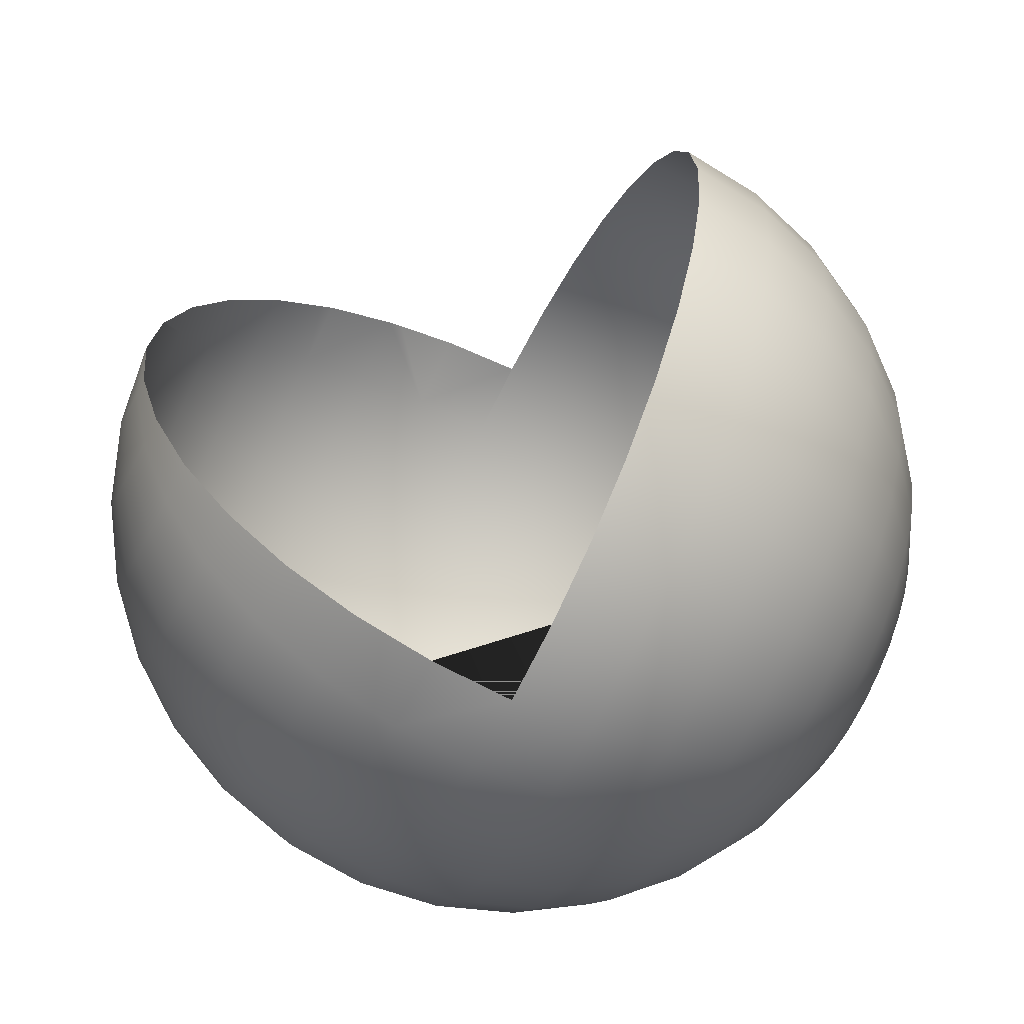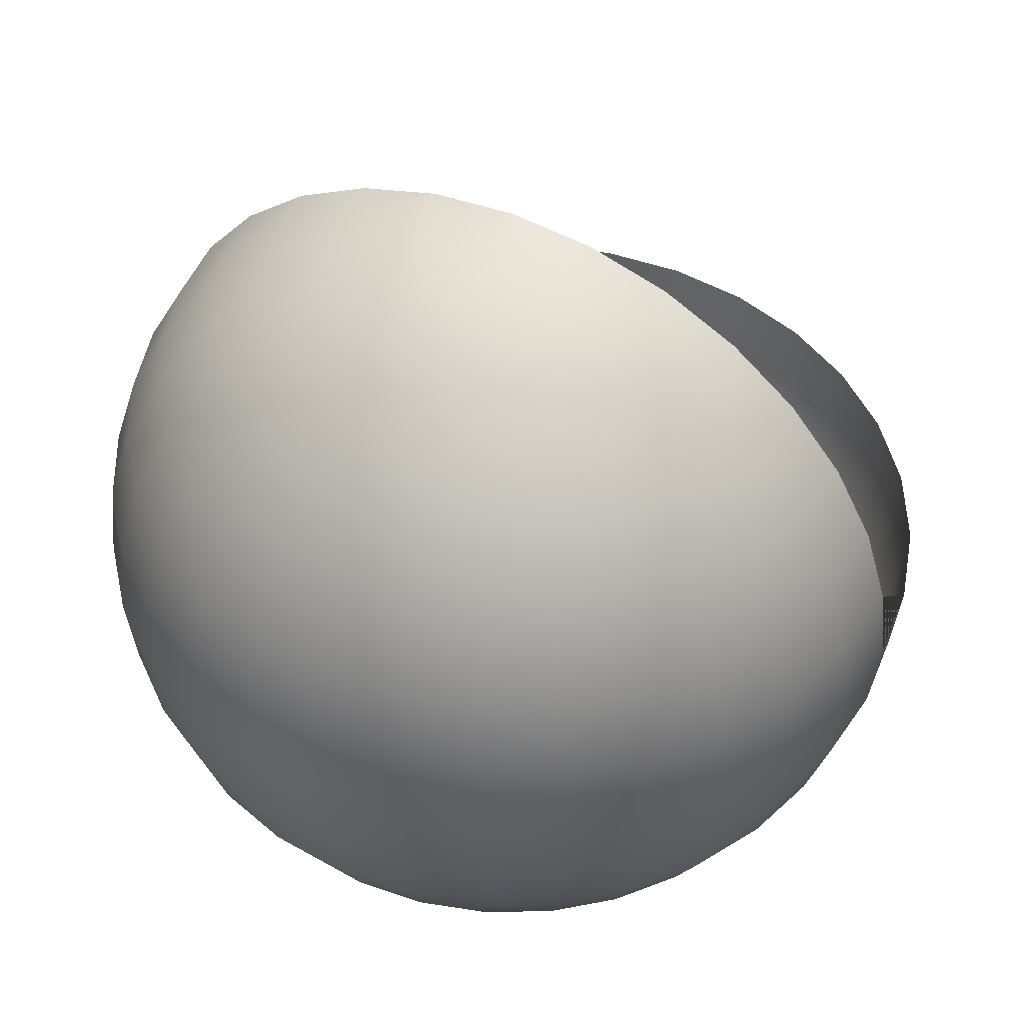
<metadata>
{"format":"obj","ext":"obj","renderer":"f3d","projection":"perspective","resolution":1024,"background":"white","views":[{"elev":-65.8,"azim":-116.3,"up":"+Z"},{"elev":48.0,"azim":117.0,"up":"+Y"}]}
</metadata>
<code>
o Sphere.001
v 0 0.9808 -0.1951
v 0 0.9239 -0.3827
v 0 0.8315 -0.5556
v 0 0.7071 -0.7071
v 0 0.5556 -0.8315
v 0 0.3827 -0.9239
v 0 0.1951 -0.9808
v 0 -0.5556 -0.8315
v 0 -0.7071 -0.7071
v 0 -0.8315 -0.5556
v 0.03806 0.9808 -0.1913
v 0.07466 0.9239 -0.3753
v 0.1084 0.8315 -0.5449
v 0.1379 0.7071 -0.6935
v 0.1622 0.5556 -0.8155
v 0.1802 0.3827 -0.9061
v 0.1913 0.1951 -0.9619
v 0.1951 -0 -0.9808
v 0.1913 -0.1951 -0.9619
v 0.1802 -0.3827 -0.9061
v 0.1622 -0.5556 -0.8155
v 0.1379 -0.7071 -0.6935
v 0.1084 -0.8315 -0.5449
v 0.07466 -0.9239 -0.3753
v 0.03806 -0.9808 -0.1913
v 0.07466 0.9808 -0.1802
v 0.1464 0.9239 -0.3536
v 0.2126 0.8315 -0.5133
v 0.2706 0.7071 -0.6533
v 0.3182 0.5556 -0.7682
v 0.3536 0.3827 -0.8536
v 0.3753 0.1951 -0.9061
v 0.3827 -0 -0.9239
v 0.3753 -0.1951 -0.9061
v 0.3536 -0.3827 -0.8536
v 0.3182 -0.5556 -0.7682
v 0.2706 -0.7071 -0.6533
v 0.2126 -0.8315 -0.5133
v 0.1464 -0.9239 -0.3536
v 0.07466 -0.9808 -0.1802
v 0.1084 0.9808 -0.1622
v 0.2126 0.9239 -0.3182
v 0.3087 0.8315 -0.4619
v 0.3928 0.7071 -0.5879
v 0.4619 0.5556 -0.6913
v 0.5133 0.3827 -0.7682
v 0.5449 0.1951 -0.8155
v 0.5556 -0 -0.8315
v 0.5449 -0.1951 -0.8155
v 0.5133 -0.3827 -0.7682
v 0.4619 -0.5556 -0.6913
v 0.3928 -0.7071 -0.5879
v 0.3087 -0.8315 -0.4619
v 0.2126 -0.9239 -0.3182
v 0.1084 -0.9808 -0.1622
v 0.1379 0.9808 -0.1379
v 0.2706 0.9239 -0.2706
v 0.3928 0.8315 -0.3928
v 0.5 0.7071 -0.5
v 0.5879 0.5556 -0.5879
v 0.6533 0.3827 -0.6533
v 0.6935 0.1951 -0.6935
v 0.7071 -0 -0.7071
v 0.6935 -0.1951 -0.6935
v 0.6533 -0.3827 -0.6533
v 0.5879 -0.5556 -0.5879
v 0.5 -0.7071 -0.5
v 0.3928 -0.8315 -0.3928
v 0.2706 -0.9239 -0.2706
v 0.1379 -0.9808 -0.1379
v 0.1622 0.9808 -0.1084
v 0.3182 0.9239 -0.2126
v 0.4619 0.8315 -0.3087
v 0.5879 0.7071 -0.3928
v 0.6913 0.5556 -0.4619
v 0.7682 0.3827 -0.5133
v 0.8155 0.1951 -0.5449
v 0.8315 -0 -0.5556
v 0.8155 -0.1951 -0.5449
v 0.7682 -0.3827 -0.5133
v 0.6913 -0.5556 -0.4619
v 0.5879 -0.7071 -0.3928
v 0.4619 -0.8315 -0.3087
v 0.3182 -0.9239 -0.2126
v 0.1622 -0.9808 -0.1084
v 0.1802 0.9808 -0.07466
v 0.3536 0.9239 -0.1464
v 0.5133 0.8315 -0.2126
v 0.6533 0.7071 -0.2706
v 0.7682 0.5556 -0.3182
v 0.8536 0.3827 -0.3536
v 0.9061 0.1951 -0.3753
v 0.9239 -0 -0.3827
v 0.9061 -0.1951 -0.3753
v 0.8536 -0.3827 -0.3536
v 0.7682 -0.5556 -0.3182
v 0.6533 -0.7071 -0.2706
v 0.5133 -0.8315 -0.2126
v 0.3536 -0.9239 -0.1464
v 0.1802 -0.9808 -0.07466
v 0.1913 0.9808 -0.03806
v 0.3753 0.9239 -0.07466
v 0.5449 0.8315 -0.1084
v 0.6935 0.7071 -0.1379
v 0.8155 0.5556 -0.1622
v 0.9061 0.3827 -0.1802
v 0.9619 0.1951 -0.1913
v 0.9808 -0 -0.1951
v 0.9619 -0.1951 -0.1913
v 0.9061 -0.3827 -0.1802
v 0.8155 -0.5556 -0.1622
v 0.6935 -0.7071 -0.1379
v 0.5449 -0.8315 -0.1084
v 0.3753 -0.9239 -0.07466
v 0.1913 -0.9808 -0.03806
v 0.1951 0.9808 0
v 0.3827 0.9239 0
v 0.5556 0.8315 0
v 0.7071 0.7071 0
v 0.8315 0.5556 0
v 0.9239 0.3827 0
v 0.9808 0.1951 0
v 1 -0 0
v 0.9808 -0.1951 0
v 0.9239 -0.3827 0
v 0.8315 -0.5556 0
v 0.7071 -0.7071 0
v 0.5556 -0.8315 0
v 0.3827 -0.9239 0
v 0.1951 -0.9808 0
v 0.1913 0.9808 0.03806
v 0.3753 0.9239 0.07466
v 0.5449 0.8315 0.1084
v 0.6935 0.7071 0.1379
v 0.8155 0.5556 0.1622
v 0.9061 0.3827 0.1802
v 0.9619 0.1951 0.1913
v 0.9808 -0 0.1951
v 0.9619 -0.1951 0.1913
v 0.9061 -0.3827 0.1802
v 0.8155 -0.5556 0.1622
v 0.6935 -0.7071 0.1379
v 0.5449 -0.8315 0.1084
v 0.3753 -0.9239 0.07466
v 0.1913 -0.9808 0.03806
v 0.1802 0.9808 0.07466
v 0.3536 0.9239 0.1464
v 0.5133 0.8315 0.2126
v 0.6533 0.7071 0.2706
v 0.7682 0.5556 0.3182
v 0.8536 0.3827 0.3536
v 0.9061 0.1951 0.3753
v 0.9239 -0 0.3827
v 0.9061 -0.1951 0.3753
v 0.8536 -0.3827 0.3536
v 0.7682 -0.5556 0.3182
v 0.6533 -0.7071 0.2706
v 0.5133 -0.8315 0.2126
v 0.3536 -0.9239 0.1464
v 0.1802 -0.9808 0.07466
v 0.1622 0.9808 0.1084
v 0.3182 0.9239 0.2126
v 0.4619 0.8315 0.3087
v 0.5879 0.7071 0.3928
v 0.6913 0.5556 0.4619
v 0.7682 0.3827 0.5133
v 0.8155 0.1951 0.5449
v 0.8315 -0 0.5556
v 0.8155 -0.1951 0.5449
v 0.7682 -0.3827 0.5133
v 0.6913 -0.5556 0.4619
v 0.5879 -0.7071 0.3928
v 0.4619 -0.8315 0.3087
v 0.3182 -0.9239 0.2126
v 0.1622 -0.9808 0.1084
v 0.1379 0.9808 0.1379
v 0.2706 0.9239 0.2706
v 0.3928 0.8315 0.3928
v 0.5 0.7071 0.5
v 0.5879 0.5556 0.5879
v 0.6533 0.3827 0.6533
v 0.6935 0.1951 0.6935
v 0.7071 -0 0.7071
v 0.6935 -0.1951 0.6935
v 0.6533 -0.3827 0.6533
v 0.5879 -0.5556 0.5879
v 0.5 -0.7071 0.5
v 0.3928 -0.8315 0.3928
v 0.2706 -0.9239 0.2706
v 0.1379 -0.9808 0.1379
v 0.1084 0.9808 0.1622
v 0.2126 0.9239 0.3182
v 0.3087 0.8315 0.4619
v 0.3928 0.7071 0.5879
v 0.4619 0.5556 0.6913
v 0.5133 0.3827 0.7682
v 0.5449 0.1951 0.8155
v 0.5556 -0 0.8315
v 0.5449 -0.1951 0.8155
v 0.5133 -0.3827 0.7682
v 0.4619 -0.5556 0.6913
v 0.3928 -0.7071 0.5879
v 0.3087 -0.8315 0.4619
v 0.2126 -0.9239 0.3182
v 0.1084 -0.9808 0.1622
v 0.07466 0.9808 0.1802
v 0.1464 0.9239 0.3536
v 0.2126 0.8315 0.5133
v 0.2706 0.7071 0.6533
v 0.3182 0.5556 0.7682
v 0.3536 0.3827 0.8536
v 0.3753 0.1951 0.9061
v 0.3827 -0 0.9239
v 0.3753 -0.1951 0.9061
v 0.3536 -0.3827 0.8536
v 0.3182 -0.5556 0.7682
v 0.2706 -0.7071 0.6533
v 0.2126 -0.8315 0.5133
v 0.1464 -0.9239 0.3536
v 0.07466 -0.9808 0.1802
v 0.03806 0.9808 0.1913
v 0.07466 0.9239 0.3753
v 0.1084 0.8315 0.5449
v 0.1379 0.7071 0.6935
v 0.1622 0.5556 0.8155
v 0.1802 0.3827 0.9061
v 0.1913 0.1951 0.9619
v 0.1951 -0 0.9808
v 0.1913 -0.1951 0.9619
v 0.1802 -0.3827 0.9061
v 0.1622 -0.5556 0.8155
v 0.1379 -0.7071 0.6935
v 0.1084 -0.8315 0.5449
v 0.07466 -0.9239 0.3753
v 0.03806 -0.9808 0.1913
v 0 0.9808 0.1951
v 0 0.7071 0.7071
v 0 0.3827 0.9239
v -0 -0 1
v -0 -0.1951 0.9808
v -0 -0.3827 0.9239
v -0 -0.5556 0.8315
v 0 -0.7071 0.7071
v -0 -0.8315 0.5556
v 0 -0.9239 0.3827
v -0 -0.9808 0.1951
v -0.1951 -0 0.9808
v -0.1913 -0.1951 0.9619
v -0.1802 -0.3827 0.9061
v -0.1622 -0.5556 0.8155
v -0.1379 -0.7071 0.6935
v -0.1084 -0.8315 0.5449
v -0.07466 -0.9239 0.3753
v -0.03806 -0.9808 0.1913
v -0.3827 -0 0.9239
v -0.3753 -0.1951 0.9061
v -0.3536 -0.3827 0.8536
v -0.3182 -0.5556 0.7682
v -0.2706 -0.7071 0.6533
v -0.2126 -0.8315 0.5133
v -0.1464 -0.9239 0.3536
v -0.07466 -0.9808 0.1802
v -0.5556 -0 0.8315
v -0.5449 -0.1951 0.8155
v -0.5133 -0.3827 0.7682
v -0.4619 -0.5556 0.6913
v -0.3928 -0.7071 0.5879
v -0.3087 -0.8315 0.4619
v -0.2126 -0.9239 0.3182
v -0.1084 -0.9808 0.1622
v -0.7071 -0 0.7071
v -0.6935 -0.1951 0.6935
v -0.6533 -0.3827 0.6533
v -0.5879 -0.5556 0.5879
v -0.5 -0.7071 0.5
v -0.3928 -0.8315 0.3928
v -0.2706 -0.9239 0.2706
v -0.1379 -0.9808 0.1379
v -0.8315 -0 0.5556
v -0.8155 -0.1951 0.5449
v -0.7682 -0.3827 0.5133
v -0.6913 -0.5556 0.4619
v -0.5879 -0.7071 0.3928
v -0.4619 -0.8315 0.3087
v -0.3182 -0.9239 0.2126
v -0.1622 -0.9808 0.1084
v -0.9239 -0 0.3827
v -0.9061 -0.1951 0.3753
v -0.8536 -0.3827 0.3536
v -0.7682 -0.5556 0.3182
v -0.6533 -0.7071 0.2706
v -0.5133 -0.8315 0.2126
v -0.3536 -0.9239 0.1464
v -0.1802 -0.9808 0.07466
v -0.9808 -0 0.1951
v -0.9619 -0.1951 0.1913
v -0.9061 -0.3827 0.1802
v -0.8155 -0.5556 0.1622
v -0.6935 -0.7071 0.1379
v -0.5449 -0.8315 0.1084
v -0.3753 -0.9239 0.07466
v -0.1913 -0.9808 0.03806
v -1 -0 -0
v -0.9808 -0.1951 -0
v -0.9239 -0.3827 -0
v -0.8315 -0.5556 0
v -0.7071 -0.7071 0
v -0.5556 -0.8315 -0
v -0.3827 -0.9239 0
v -0.1951 -0.9808 0
v -0.9808 -0 -0.1951
v -0.9619 -0.1951 -0.1913
v -0.9061 -0.3827 -0.1802
v -0.8155 -0.5556 -0.1622
v -0.6935 -0.7071 -0.1379
v -0.5449 -0.8315 -0.1084
v -0.3753 -0.9239 -0.07466
v -0.1913 -0.9808 -0.03806
v -0.9239 -0 -0.3827
v -0.9061 -0.1951 -0.3753
v -0.8536 -0.3827 -0.3536
v -0.7682 -0.5556 -0.3182
v -0.6533 -0.7071 -0.2706
v -0.5133 -0.8315 -0.2126
v -0.3536 -0.9239 -0.1464
v -0.1802 -0.9808 -0.07466
v -0.8315 -0 -0.5556
v -0.8155 -0.1951 -0.5449
v -0.7682 -0.3827 -0.5133
v -0.6913 -0.5556 -0.4619
v -0.5879 -0.7071 -0.3928
v -0.4619 -0.8315 -0.3087
v -0.3182 -0.9239 -0.2126
v -0.1622 -0.9808 -0.1084
v -0.7071 -0 -0.7071
v -0.6935 -0.1951 -0.6935
v -0.6533 -0.3827 -0.6533
v -0.5879 -0.5556 -0.5879
v -0.5 -0.7071 -0.5
v -0.3928 -0.8315 -0.3928
v -0.2706 -0.9239 -0.2706
v -0.1379 -0.9808 -0.1379
v -0.5556 -0 -0.8315
v -0.5449 -0.1951 -0.8155
v -0.5133 -0.3827 -0.7682
v -0.4619 -0.5556 -0.6913
v -0.3928 -0.7071 -0.5879
v -0.3087 -0.8315 -0.4619
v -0.2126 -0.9239 -0.3182
v -0.1084 -0.9808 -0.1622
v -0.3827 -0 -0.9239
v -0.3753 -0.1951 -0.9061
v -0.3536 -0.3827 -0.8536
v -0.3182 -0.5556 -0.7682
v -0.2706 -0.7071 -0.6533
v -0.2126 -0.8315 -0.5133
v -0.1464 -0.9239 -0.3536
v -0.07466 -0.9808 -0.1802
v -0.1951 -0 -0.9808
v -0.1913 -0.1951 -0.9619
v -0.1802 -0.3827 -0.9061
v -0.1622 -0.5556 -0.8155
v -0.1379 -0.7071 -0.6935
v -0.1084 -0.8315 -0.5449
v -0.07466 -0.9239 -0.3753
v -0.03806 -0.9808 -0.1913
v 1e-06 -0 -1
v 0 -0.1951 -0.9808
v 0 -0.3827 -0.9239
v 0 -0.9239 -0.3827
v 0 -0.9808 -0.1951
v 0 -1 0
v -0.7071 0 0.7071
v 0 0.8315 0.5556
v -0.7071 0 -0.7071
v 0 1 -0
v -0.8315 0 0.5556
v 0 0.7592 0.6436
v -0.5556 0 -0.8315
v 0 0.588 0.8049
v 0 0.5556 0.8315
v 0 1 -0
v -0.9239 0 0.3827
v -0.3827 0 -0.9239
v 0 0.4816 0.871
v 0 1 0
v 0 0.3469 0.9347
v 0 0.1951 0.9808
v 0 1 0
v 0 0.7071 0.7071
v 0 1 0
v -0.9808 0 0.1951
v 0 1 0
v -0.1951 0 -0.9808
v 0 1 0
v 0 0.3827 0.9239
v 0 1 0
v 0 1 0
v -0 0 1
v 0 1 0
v -1 0 -0
v 0 0 -1
v -0.1951 0 0.9808
v 0 1 0
v 0 1 0
v 0 0.9813 0.19
v 0 0.9808 0.1951
v 0 1 0
v -0.9808 0 -0.1951
v 0 0.9767 0.2087
v 0 1 0
v 0 1 1e-06
v 0 0 1
v -0.9239 0 -0.3827
v 0 0.9239 0.3827
v -0.8315 0 -0.5556
v -0.3827 0 0.9239
v -0.5556 0 0.8315
f 5 4 14 15
f 10 9 22 23
f 6 5 15 16
f 370 10 23 24
f 7 6 16 17
f 371 370 24 25
f 367 7 17 18
f 11 1 376
f 372 371 25
f 368 367 18 19
f 2 1 11 12
f 369 368 19 20
f 3 2 12 13
f 8 369 20 21
f 4 3 13 14
f 9 8 21 22
f 14 13 28 29
f 22 21 36 37
f 15 14 29 30
f 23 22 37 38
f 16 15 30 31
f 24 23 38 39
f 17 16 31 32
f 25 24 39 40
f 18 17 32 33
f 26 11 376 382
f 372 25 40
f 19 18 33 34
f 12 11 26 27
f 20 19 34 35
f 13 12 27 28
f 21 20 35 36
f 33 32 47 48
f 386 41 26 382
f 372 40 55
f 34 33 48 49
f 27 26 41 42
f 35 34 49 50
f 28 27 42 43
f 36 35 50 51
f 29 28 43 44
f 37 36 51 52
f 30 29 44 45
f 38 37 52 53
f 31 30 45 46
f 39 38 53 54
f 32 31 46 47
f 40 39 54 55
f 52 51 66 67
f 45 44 59 60
f 53 52 67 68
f 46 45 60 61
f 54 53 68 69
f 47 46 61 62
f 55 54 69 70
f 48 47 62 63
f 56 41 386 389
f 372 55 70
f 49 48 63 64
f 42 41 56 57
f 50 49 64 65
f 43 42 57 58
f 51 50 65 66
f 44 43 58 59
f 71 56 389 391
f 372 70 85
f 64 63 78 79
f 57 56 71 72
f 65 64 79 80
f 58 57 72 73
f 66 65 80 81
f 59 58 73 74
f 67 66 81 82
f 60 59 74 75
f 68 67 82 83
f 61 60 75 76
f 69 68 83 84
f 62 61 76 77
f 70 69 84 85
f 63 62 77 78
f 75 74 89 90
f 83 82 97 98
f 76 75 90 91
f 84 83 98 99
f 77 76 91 92
f 85 84 99 100
f 78 77 92 93
f 86 71 391 393
f 372 85 100
f 79 78 93 94
f 72 71 86 87
f 80 79 94 95
f 73 72 87 88
f 81 80 95 96
f 74 73 88 89
f 82 81 96 97
f 94 93 108 109
f 87 86 101 102
f 95 94 109 110
f 88 87 102 103
f 96 95 110 111
f 89 88 103 104
f 97 96 111 112
f 90 89 104 105
f 98 97 112 113
f 91 90 105 106
f 99 98 113 114
f 92 91 106 107
f 100 99 114 115
f 93 92 107 108
f 101 86 393 395
f 372 100 115
f 113 112 127 128
f 106 105 120 121
f 114 113 128 129
f 107 106 121 122
f 115 114 129 130
f 108 107 122 123
f 116 101 395 397
f 372 115 130
f 109 108 123 124
f 102 101 116 117
f 110 109 124 125
f 103 102 117 118
f 111 110 125 126
f 104 103 118 119
f 112 111 126 127
f 105 104 119 120
f 125 124 139 140
f 118 117 132 133
f 126 125 140 141
f 119 118 133 134
f 127 126 141 142
f 120 119 134 135
f 128 127 142 143
f 121 120 135 136
f 129 128 143 144
f 122 121 136 137
f 130 129 144 145
f 123 122 137 138
f 131 116 397 398
f 372 130 145
f 124 123 138 139
f 117 116 131 132
f 144 143 158 159
f 137 136 151 152
f 145 144 159 160
f 138 137 152 153
f 146 131 398 400
f 372 145 160
f 139 138 153 154
f 132 131 146 147
f 140 139 154 155
f 133 132 147 148
f 141 140 155 156
f 134 133 148 149
f 142 141 156 157
f 135 134 149 150
f 143 142 157 158
f 136 135 150 151
f 148 147 162 163
f 156 155 170 171
f 149 148 163 164
f 157 156 171 172
f 150 149 164 165
f 158 157 172 173
f 151 150 165 166
f 159 158 173 174
f 152 151 166 167
f 160 159 174 175
f 153 152 167 168
f 161 146 400 404
f 372 160 175
f 154 153 168 169
f 147 146 161 162
f 155 154 169 170
f 167 166 181 182
f 175 174 189 190
f 168 167 182 183
f 176 161 404 405
f 372 175 190
f 169 168 183 184
f 162 161 176 177
f 170 169 184 185
f 163 162 177 178
f 171 170 185 186
f 164 163 178 179
f 172 171 186 187
f 165 164 179 180
f 173 172 187 188
f 166 165 180 181
f 174 173 188 189
f 186 185 200 201
f 179 178 193 194
f 187 186 201 202
f 180 179 194 195
f 188 187 202 203
f 181 180 195 196
f 189 188 203 204
f 182 181 196 197
f 190 189 204 205
f 183 182 197 198
f 191 176 405 408
f 372 190 205
f 184 183 198 199
f 177 176 191 192
f 185 184 199 200
f 178 177 192 193
f 205 204 219 220
f 198 197 212 213
f 206 191 408 411
f 372 205 220
f 199 198 213 214
f 192 191 206 207
f 200 199 214 215
f 193 192 207 208
f 201 200 215 216
f 194 193 208 209
f 202 201 216 217
f 195 194 209 210
f 203 202 217 218
f 196 195 210 211
f 204 203 218 219
f 197 196 211 212
f 209 208 223 224
f 217 216 231 232
f 210 209 224 225
f 218 217 232 233
f 211 210 225 226
f 219 218 233 234
f 212 211 226 227
f 220 219 234 235
f 213 212 227 228
f 221 206 411 412
f 372 220 235
f 214 213 228 229
f 207 206 221 222
f 215 214 229 230
f 208 207 222 223
f 216 215 230 231
f 399 239 228 227 388 413
f 236 221 412 406
f 372 235 246
f 229 228 239 240
f 222 221 236 410 415
f 230 229 240 241
f 374 223 222 415
f 231 230 241 242
f 237 224 223 374 378
f 232 231 242 243
f 225 224 237 380 381
f 233 232 243 244
f 238 226 225 381 385
f 234 233 244 245
f 227 226 238 387 388
f 235 234 245 246
f 243 242 250 251
f 390 380 237
f 244 243 251 252
f 396 238 385
f 245 244 252 253
f 396 387 238
f 246 245 253 254
f 403 247 239 399
f 406 407 236
f 372 246 254
f 240 239 247 248
f 407 410 236
f 241 240 248 249
f 242 241 249 250
f 390 237 378
f 372 254 262
f 248 247 255 256
f 249 248 256 257
f 250 249 257 258
f 251 250 258 259
f 252 251 259 260
f 253 252 260 261
f 254 253 261 262
f 417 255 247 403
f 260 259 267 268
f 261 260 268 269
f 262 261 269 270
f 418 263 255 417
f 372 262 270
f 256 255 263 264
f 257 256 264 265
f 258 257 265 266
f 259 258 266 267
f 265 264 272 273
f 266 265 273 274
f 267 266 274 275
f 268 267 275 276
f 269 268 276 277
f 270 269 277 278
f 373 271 263 418
f 372 270 278
f 264 263 271 272
f 277 276 284 285
f 278 277 285 286
f 279 271 373 377
f 372 278 286
f 272 271 279 280
f 273 272 280 281
f 274 273 281 282
f 275 274 282 283
f 276 275 283 284
f 281 280 288 289
f 282 281 289 290
f 283 282 290 291
f 284 283 291 292
f 285 284 292 293
f 286 285 293 294
f 287 279 377 383
f 372 286 294
f 280 279 287 288
f 293 292 300 301
f 294 293 301 302
f 295 287 383 392
f 372 294 302
f 288 287 295 296
f 289 288 296 297
f 290 289 297 298
f 291 290 298 299
f 292 291 299 300
f 298 297 305 306
f 299 298 306 307
f 300 299 307 308
f 301 300 308 309
f 302 301 309 310
f 303 295 392 401
f 372 302 310
f 296 295 303 304
f 297 296 304 305
f 310 309 317 318
f 311 303 401 409
f 372 310 318
f 304 303 311 312
f 305 304 312 313
f 306 305 313 314
f 307 306 314 315
f 308 307 315 316
f 309 308 316 317
f 314 313 321 322
f 315 314 322 323
f 316 315 323 324
f 317 316 324 325
f 318 317 325 326
f 319 311 409 414
f 372 318 326
f 312 311 319 320
f 313 312 320 321
f 326 325 333 334
f 327 319 414 416
f 372 326 334
f 320 319 327 328
f 321 320 328 329
f 322 321 329 330
f 323 322 330 331
f 324 323 331 332
f 325 324 332 333
f 331 330 338 339
f 332 331 339 340
f 333 332 340 341
f 334 333 341 342
f 335 327 416 375
f 372 334 342
f 328 327 335 336
f 329 328 336 337
f 330 329 337 338
f 372 342 350
f 336 335 343 344
f 337 336 344 345
f 338 337 345 346
f 339 338 346 347
f 340 339 347 348
f 341 340 348 349
f 342 341 349 350
f 343 335 375 379
f 348 347 355 356
f 349 348 356 357
f 350 349 357 358
f 351 343 379 384
f 372 350 358
f 344 343 351 352
f 345 344 352 353
f 346 345 353 354
f 347 346 354 355
f 352 351 359 360
f 353 352 360 361
f 354 353 361 362
f 355 354 362 363
f 356 355 363 364
f 357 356 364 365
f 358 357 365 366
f 359 351 384 394
f 372 358 366
f 364 363 9 10
f 365 364 10 370
f 366 365 370 371
f 7 367 359 394 402
f 372 366 371
f 360 359 367 368
f 361 360 368 369
f 362 361 369 8
f 363 362 8 9

</code>
